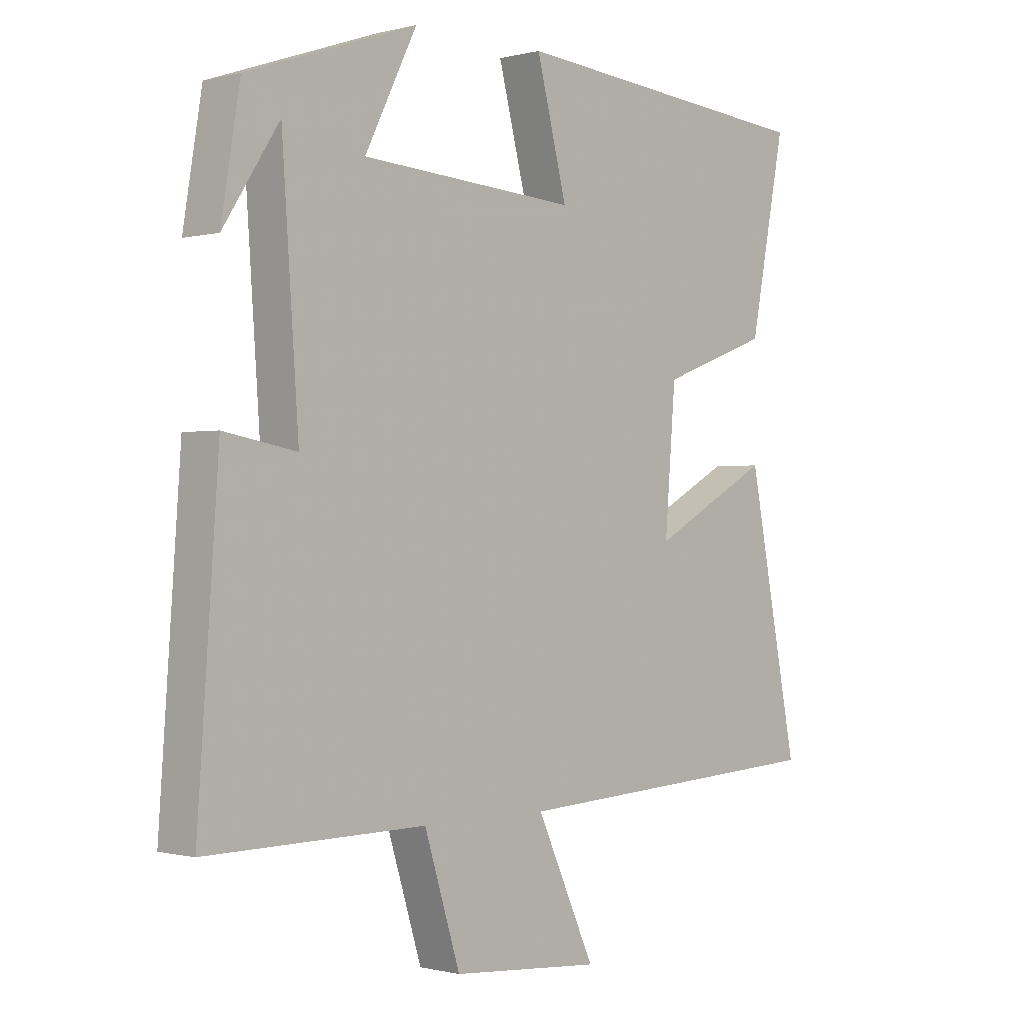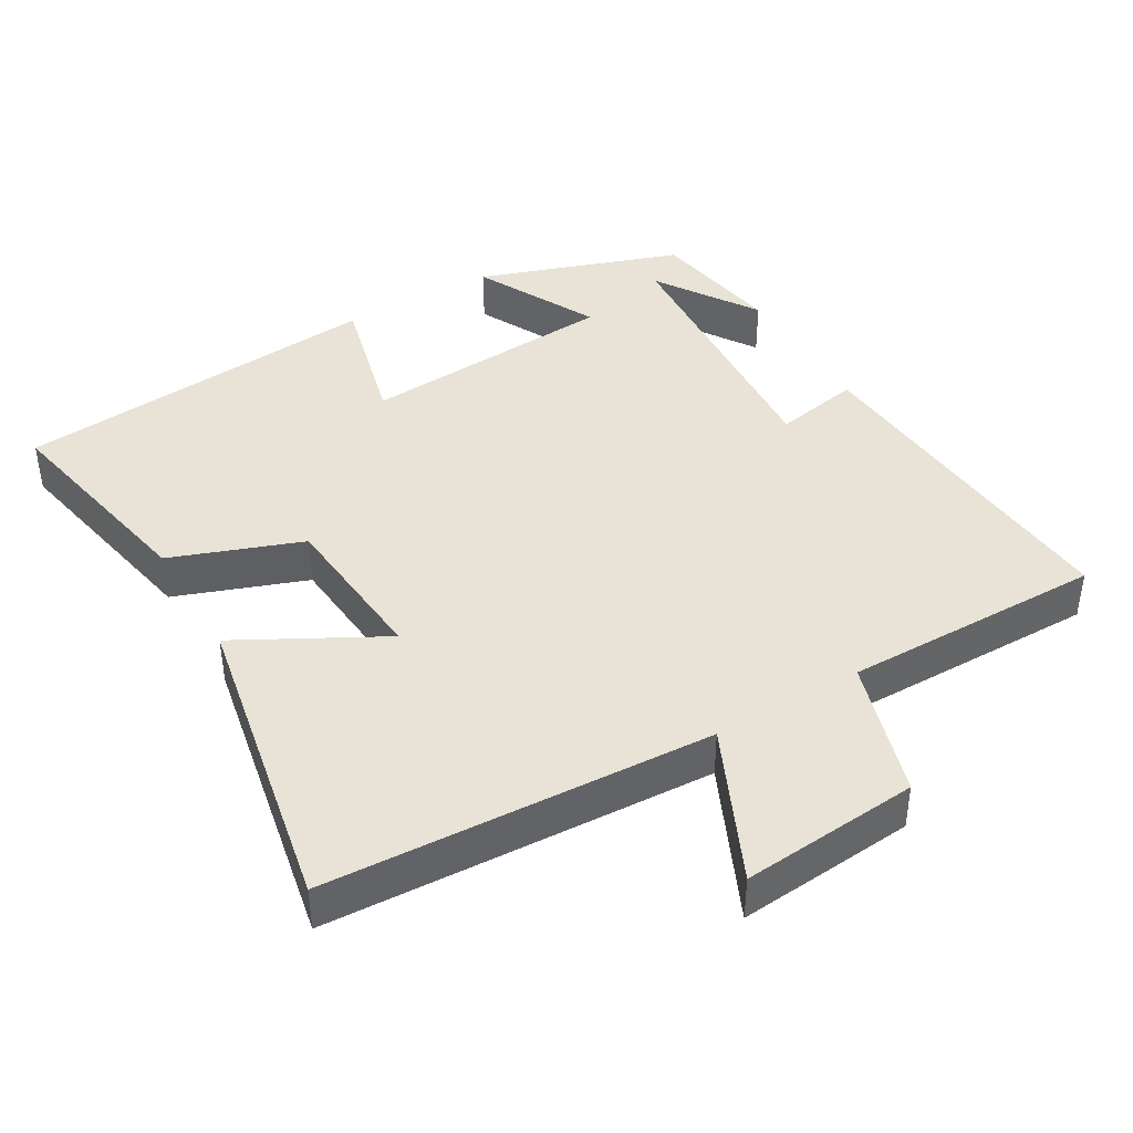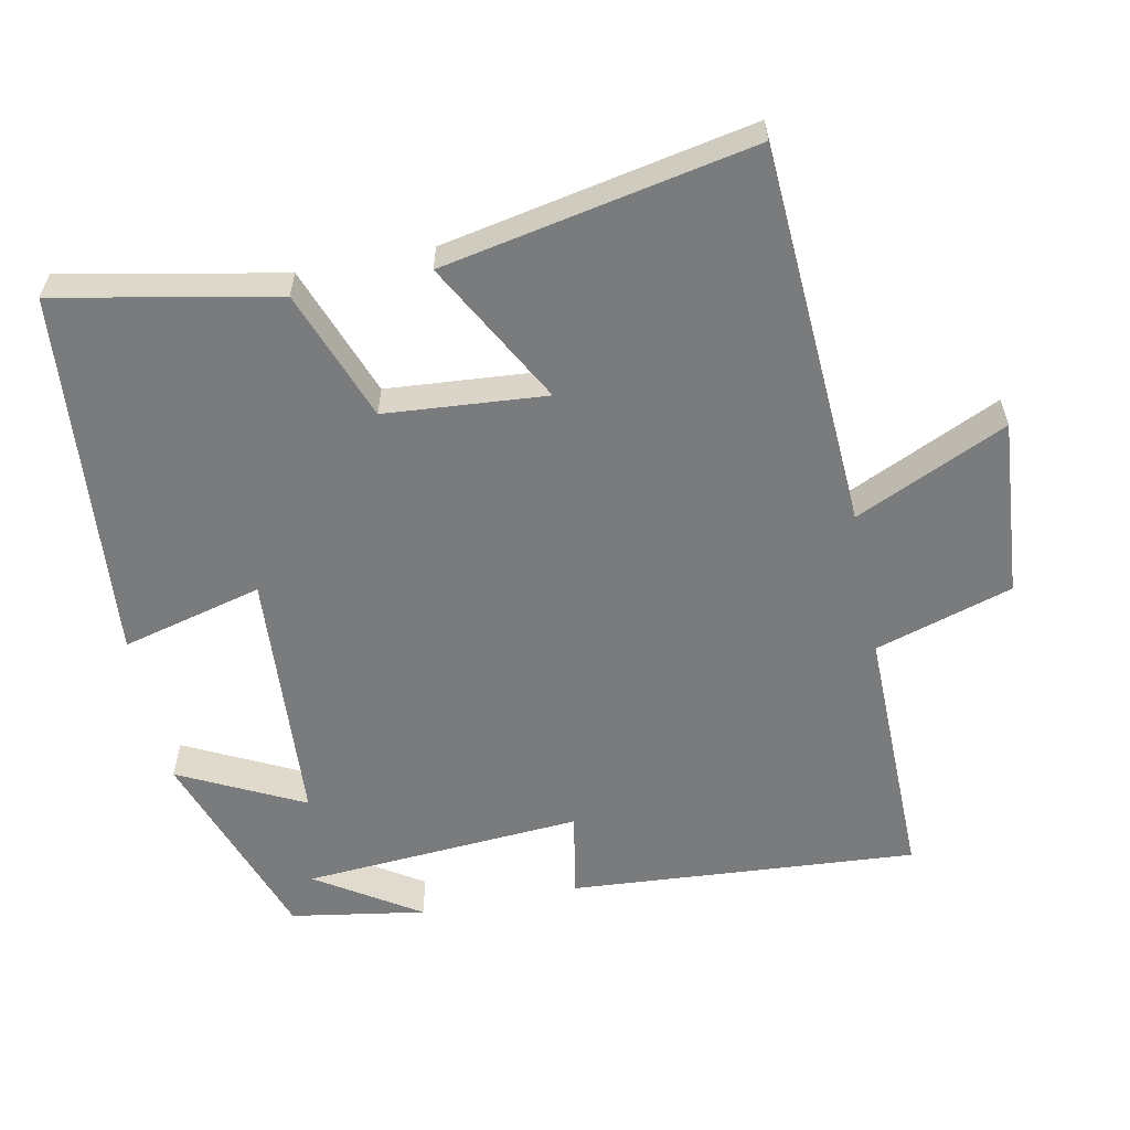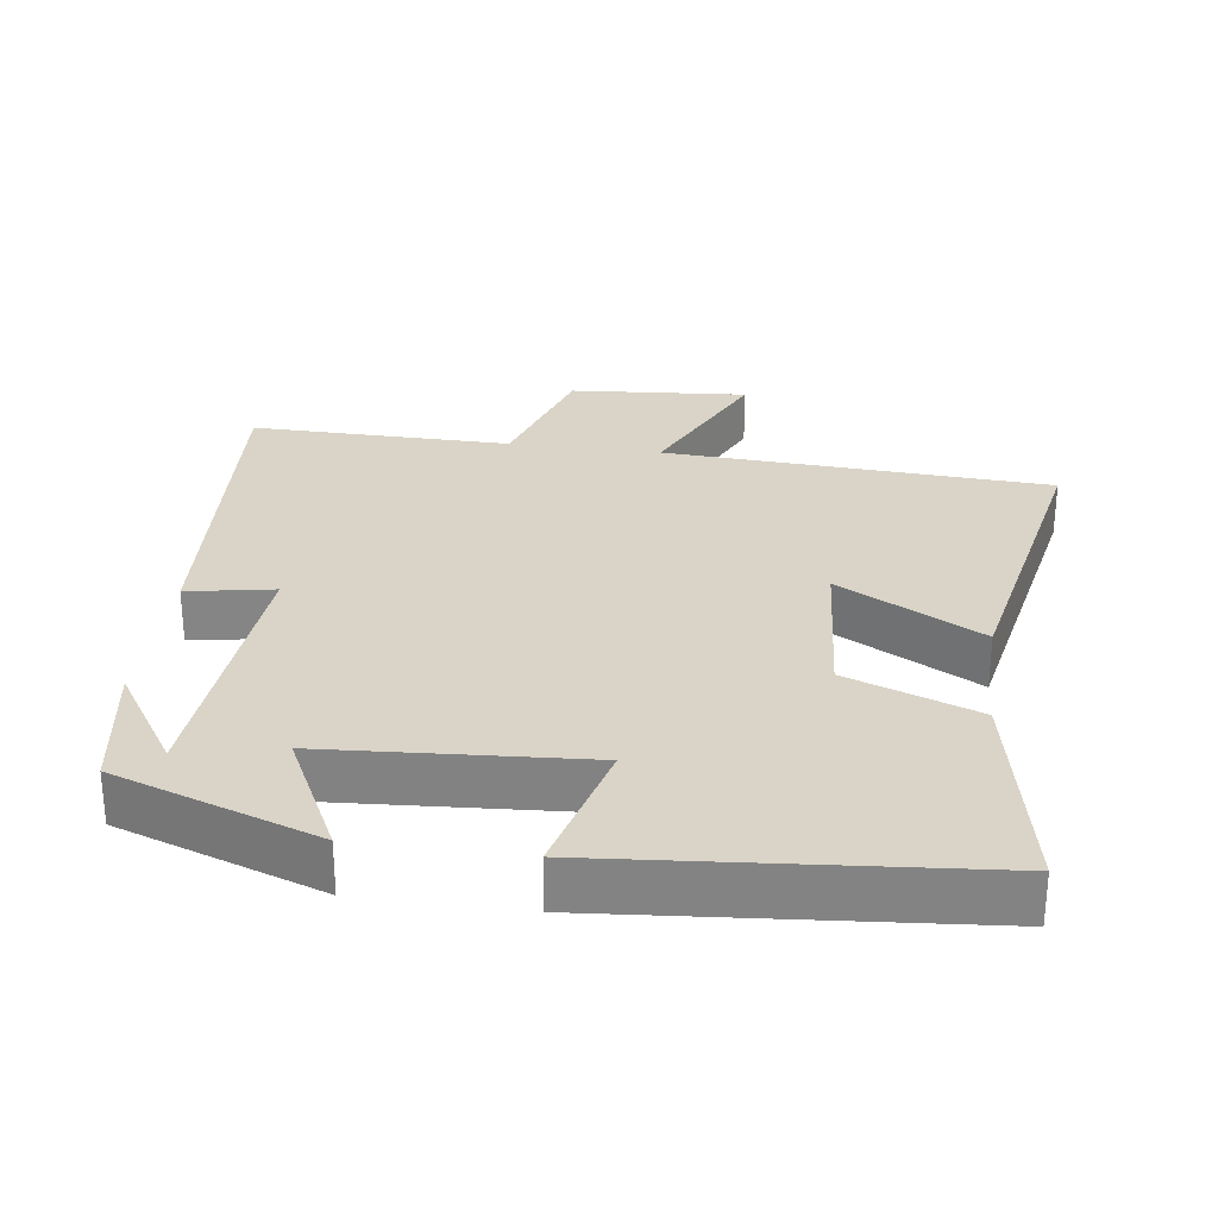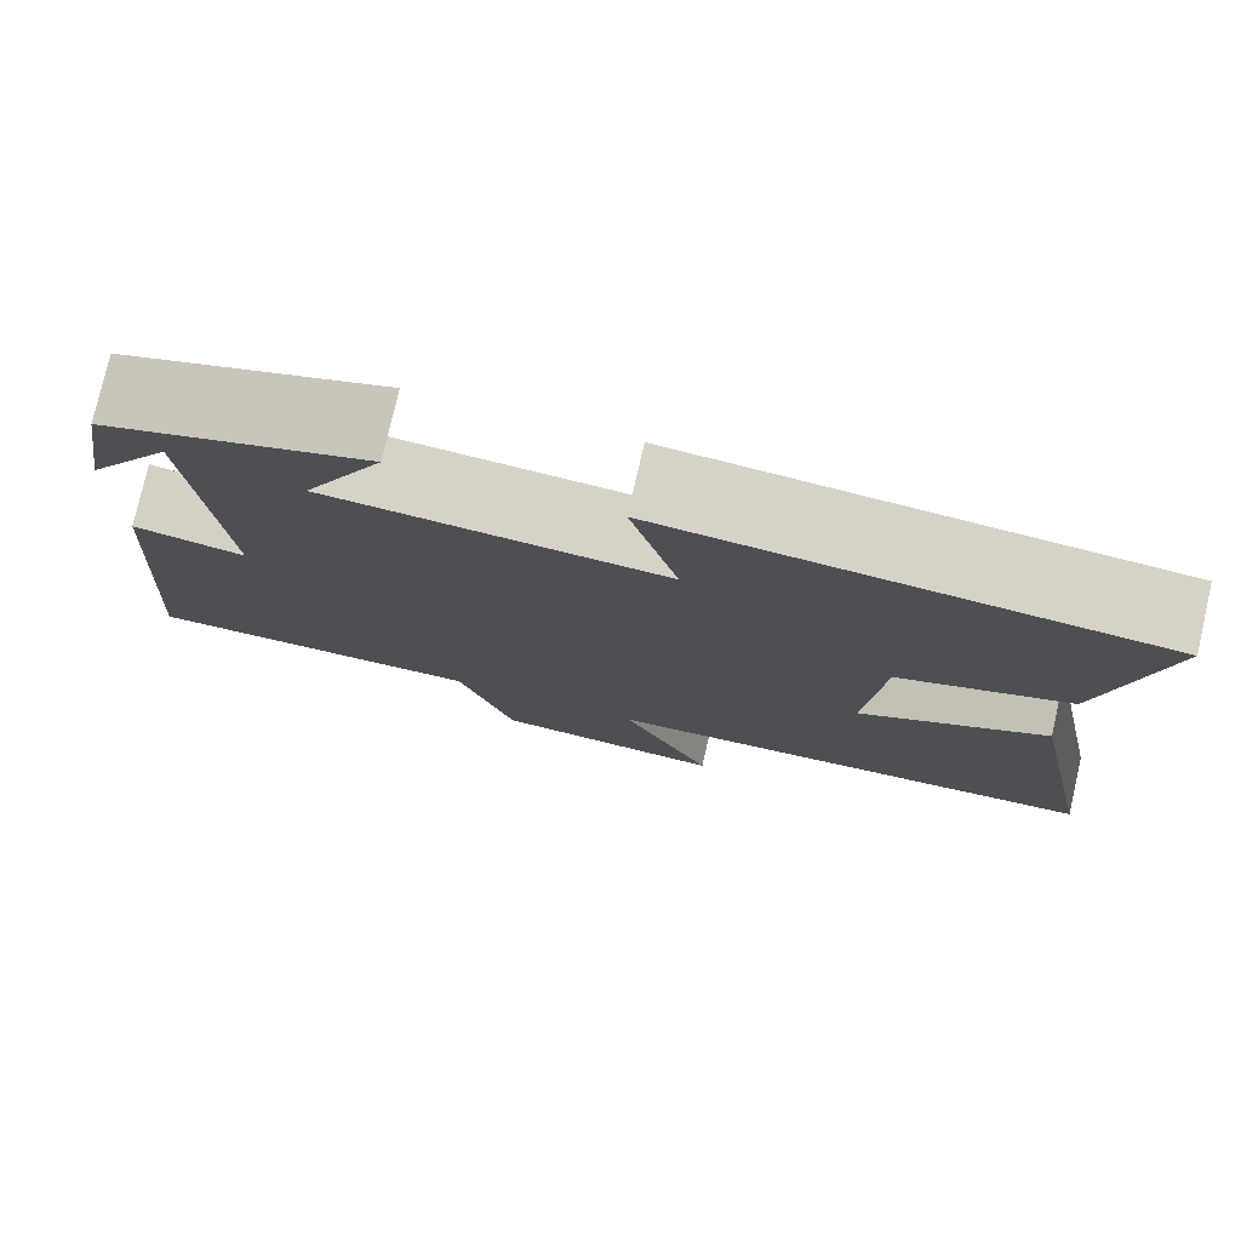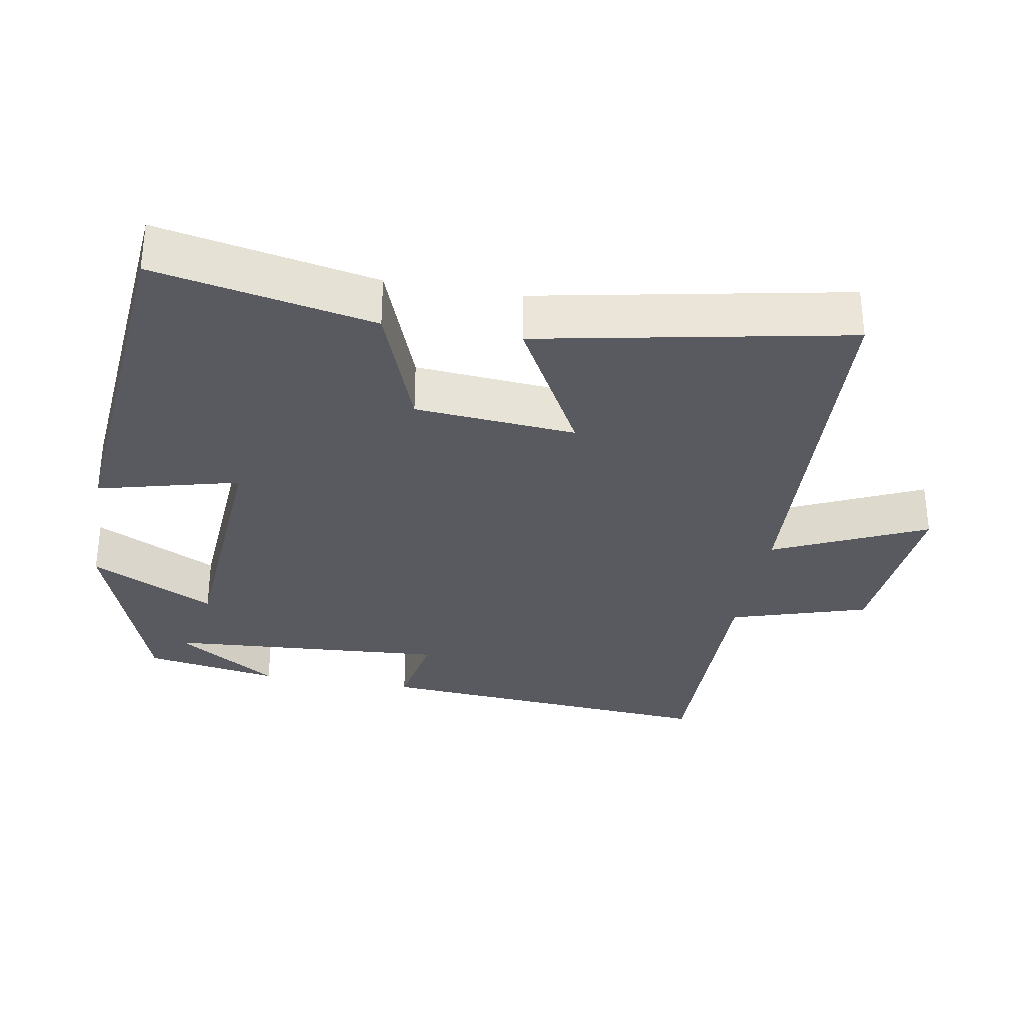
<metadata>
{"format":"obj","ext":"obj","renderer":"f3d","projection":"perspective","resolution":1024,"background":"white","views":[{"elev":-0.5,"azim":-46.4,"up":"+Z"},{"elev":41.8,"azim":149.4,"up":"+Y"},{"elev":-58.3,"azim":101.4,"up":"+Y"},{"elev":28.6,"azim":7.8,"up":"+Y"},{"elev":77.8,"azim":12.9,"up":"+Z"},{"elev":-31.9,"azim":79.9,"up":"+Y"}]}
</metadata>
<code>
v -0.535 0.07 -0.504
v -0.5 0.07 -0.016
v -0.379 0.07 -0.038
v -0.407 0.07 0.356
v -0.5 0.07 0.212
v -0.469 0.07 0.401
v -0.185 0.07 0.5
v -0.272 0.07 0.326
v 0.09 0.07 0.302
v 0.039 0.07 0.5
v 0.56 0.07 0.455
v 0.5 0.07 0.148
v 0.317 0.07 0.08
v 0.299 0.07 -0.146
v 0.5 0.07 -0.036
v 0.585 0.07 -0.469
v 0.043 0.07 -0.5
v 0.141 0.07 -0.713
v -0.109 0.07 -0.693
v -0.169 0.07 -0.5
v -0.535 0 -0.504
v -0.5 0 -0.016
v -0.379 0 -0.038
v -0.407 0 0.356
v -0.5 0 0.212
v -0.469 0 0.401
v -0.185 0 0.5
v -0.272 0 0.326
v 0.09 0 0.302
v 0.039 0 0.5
v 0.56 0 0.455
v 0.5 0 0.148
v 0.317 0 0.08
v 0.299 0 -0.146
v 0.5 0 -0.036
v 0.585 0 -0.469
v 0.043 0 -0.5
v 0.141 0 -0.713
v -0.109 0 -0.693
v -0.169 0 -0.5
f 17 18 19 20
f 15 16 17 20
f 14 15 20
f 13 14 20 1
f 10 11 12 13
f 9 10 13
f 8 9 13
f 6 7 8
f 4 5 6
f 4 6 8 13
f 1 2 3
f 13 1 3
f 3 4 13
f 40 39 38 37
f 40 37 36 35
f 40 35 34
f 21 40 34 33
f 33 32 31 30
f 33 30 29
f 33 29 28
f 28 27 26
f 26 25 24
f 33 28 26 24
f 23 22 21
f 23 21 33
f 33 24 23
f 1 21 22 2
f 2 22 23 3
f 3 23 24 4
f 4 24 25 5
f 5 25 26 6
f 6 26 27 7
f 7 27 28 8
f 8 28 29 9
f 9 29 30 10
f 10 30 31 11
f 11 31 32 12
f 12 32 33 13
f 13 33 34 14
f 14 34 35 15
f 15 35 36 16
f 16 36 37 17
f 17 37 38 18
f 18 38 39 19
f 19 39 40 20
f 20 40 21 1

</code>
